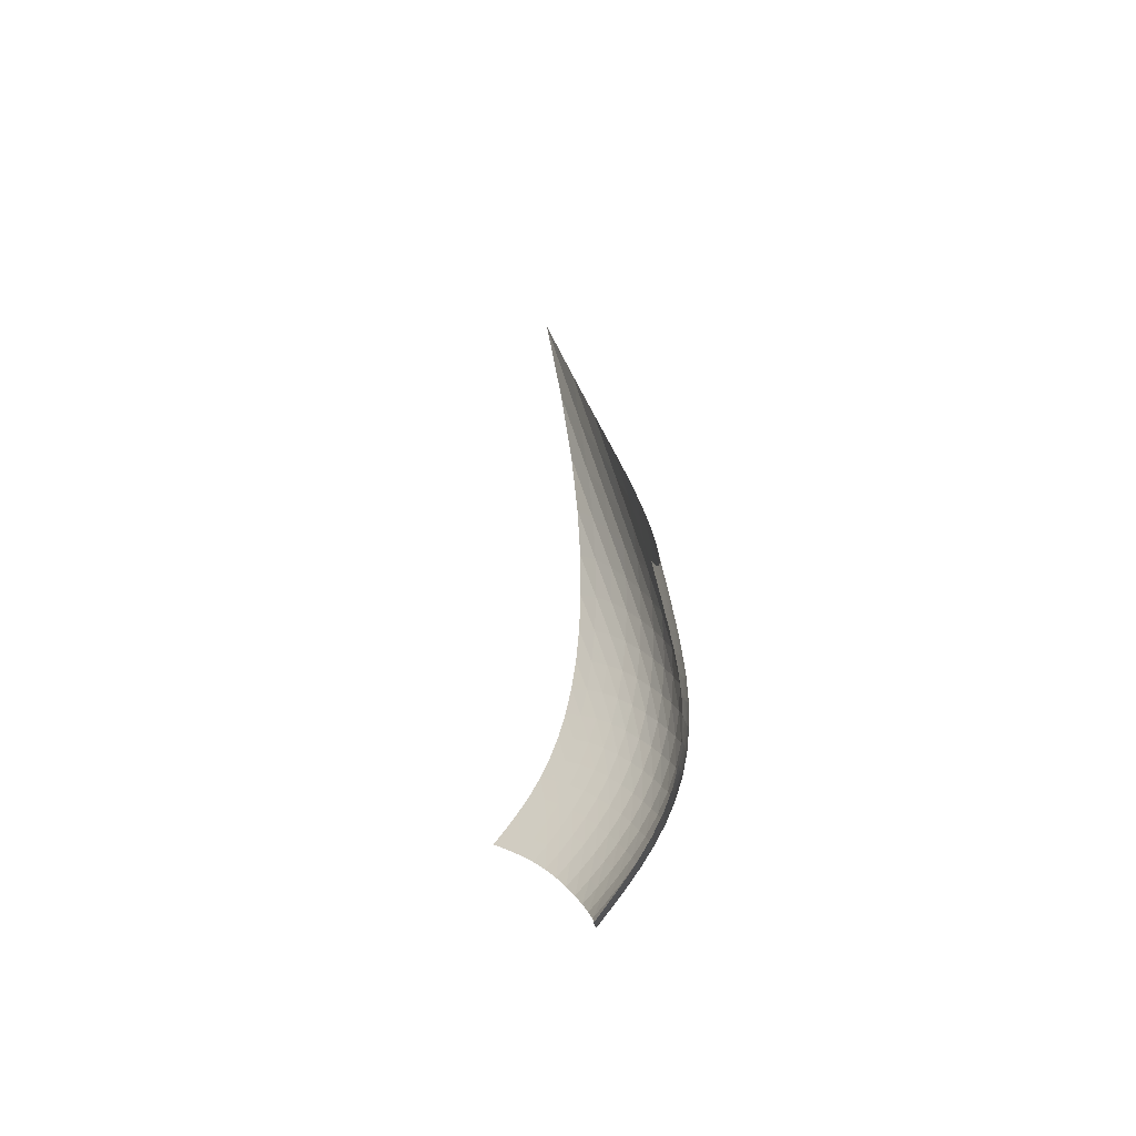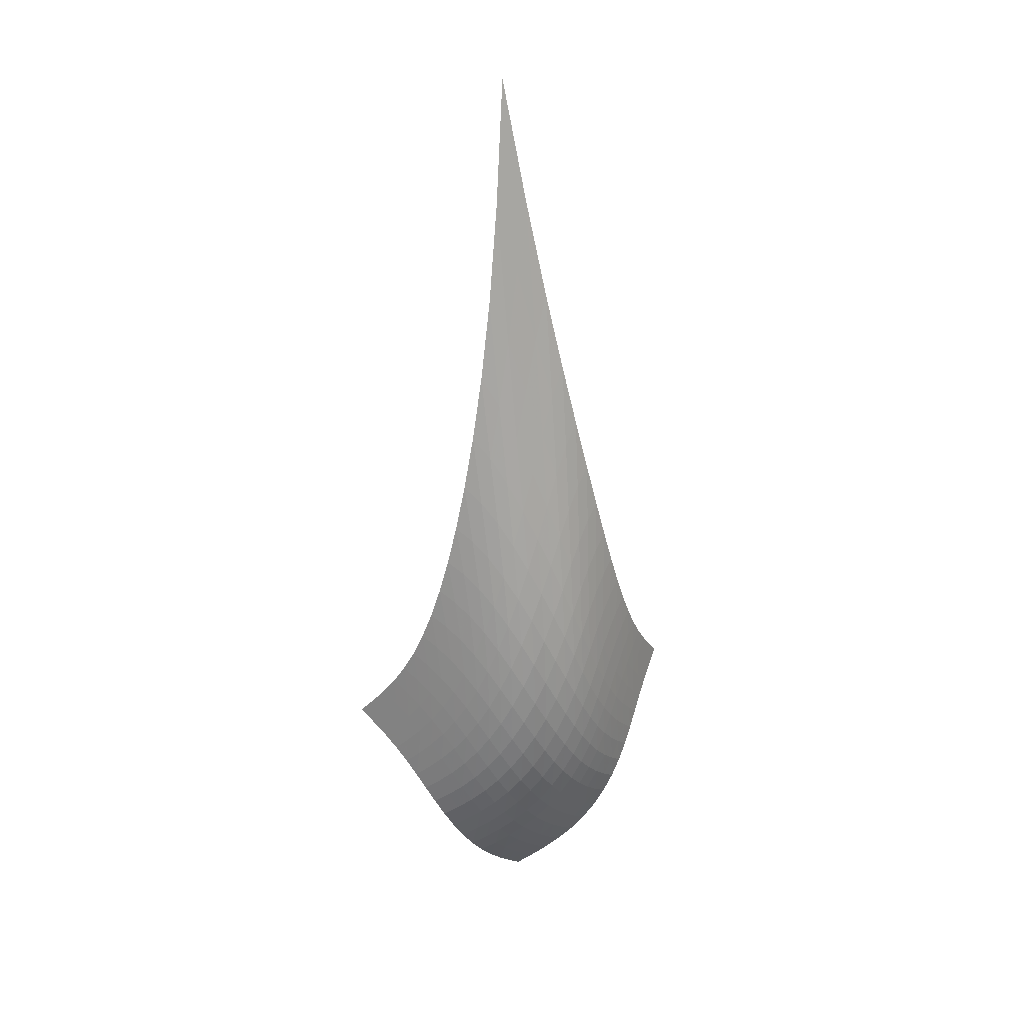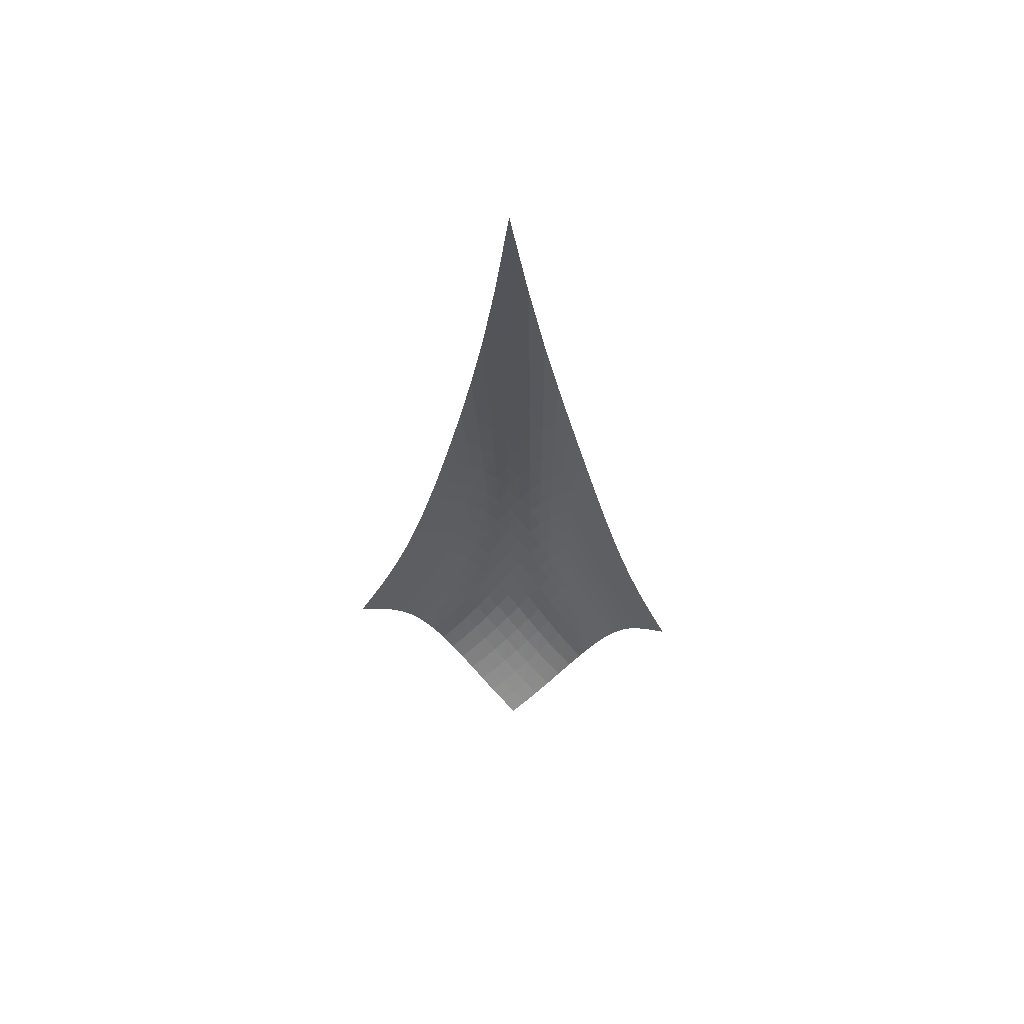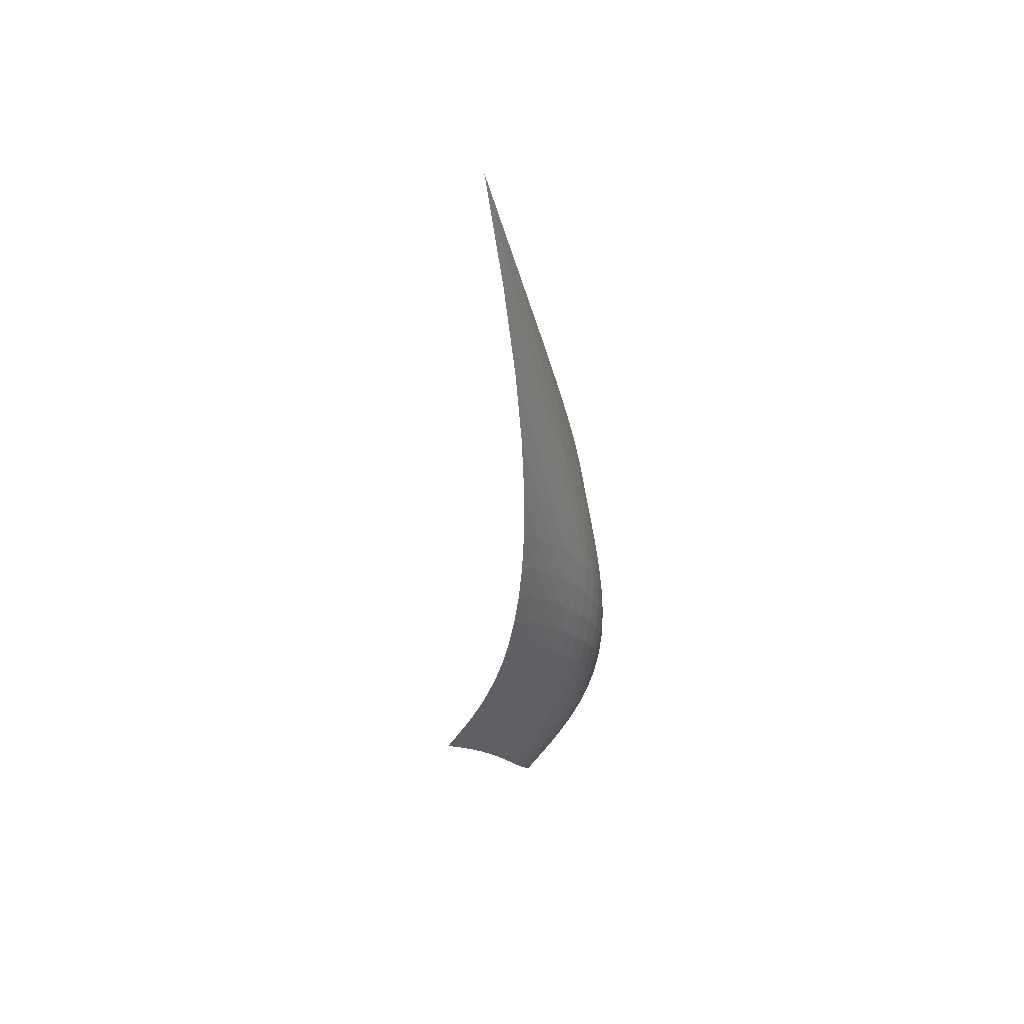
<metadata>
{"format":"obj","ext":"obj","renderer":"f3d","projection":"perspective","resolution":1024,"background":"white","views":[{"elev":-54.1,"azim":21.9,"up":"+Y"},{"elev":28.4,"azim":114.6,"up":"+Y"},{"elev":53.6,"azim":-39.8,"up":"+Y"},{"elev":51.3,"azim":68.6,"up":"+Y"}]}
</metadata>
<code>
v -6.486 -0.09844 6.486
v -0.4456 -28.52 10.95
v -10.95 -28.52 0.4456
v -5.053 -38.94 5.053
v -10.39 -27.92 0.5319
v -9.842 -27.3 0.6195
v -9.325 -26.62 0.7118
v -8.841 -25.87 0.8134
v -8.393 -25.03 0.9299
v -7.982 -24.07 1.067
v -7.605 -22.98 1.232
v -7.262 -21.75 1.434
v -6.952 -20.34 1.684
v -6.676 -18.73 1.996
v -6.438 -16.88 2.389
v -6.247 -14.71 2.883
v -6.121 -12.13 3.508
v -6.09 -8.971 4.296
v -6.201 -4.997 5.286
v -5.286 -4.997 6.201
v -4.296 -8.971 6.09
v -3.508 -12.13 6.121
v -2.883 -14.71 6.247
v -2.389 -16.88 6.438
v -1.996 -18.73 6.676
v -1.684 -20.34 6.952
v -1.434 -21.75 7.262
v -1.232 -22.98 7.605
v -1.067 -24.07 7.982
v -0.9299 -25.03 8.393
v -0.8134 -25.87 8.841
v -0.7118 -26.62 9.325
v -0.6195 -27.3 9.842
v -0.5319 -27.92 10.39
v -0.4675 -29.07 10.34
v -0.4869 -29.62 9.764
v -0.5044 -30.2 9.218
v -0.5265 -30.82 8.711
v -0.5661 -31.48 8.242
v -0.6408 -32.17 7.808
v -0.7698 -32.91 7.406
v -0.9699 -33.66 7.037
v -1.252 -34.43 6.7
v -1.621 -35.18 6.396
v -2.072 -35.92 6.125
v -2.595 -36.61 5.883
v -3.173 -37.26 5.664
v -3.788 -37.86 5.458
v -4.421 -38.42 5.257
v -5.257 -38.42 4.421
v -5.458 -37.86 3.788
v -5.664 -37.26 3.173
v -5.883 -36.61 2.595
v -6.125 -35.92 2.072
v -6.396 -35.18 1.621
v -6.7 -34.43 1.252
v -7.037 -33.66 0.9699
v -7.406 -32.91 0.7698
v -7.808 -32.17 0.6408
v -8.242 -31.48 0.5661
v -8.711 -30.82 0.5265
v -9.218 -30.2 0.5044
v -9.764 -29.62 0.4869
v -10.34 -29.07 0.4675
v -5.272 -7.791 5.272
v -5.271 -10.72 4.392
v -5.347 -13.31 3.64
v -5.492 -15.56 3.019
v -5.693 -17.53 2.512
v -5.939 -19.28 2.103
v -6.224 -20.83 1.774
v -6.545 -22.21 1.508
v -6.901 -23.44 1.294
v -7.293 -24.54 1.118
v -7.722 -25.51 0.9721
v -8.188 -26.38 0.8486
v -8.69 -27.14 0.7412
v -9.223 -27.83 0.6447
v -9.779 -28.47 0.5547
v -4.392 -10.72 5.271
v -4.472 -12.76 4.472
v -4.587 -14.78 3.753
v -4.751 -16.67 3.135
v -4.963 -18.41 2.618
v -5.218 -20 2.194
v -5.513 -21.46 1.849
v -5.846 -22.79 1.57
v -6.216 -23.99 1.345
v -6.624 -25.08 1.161
v -7.07 -26.05 1.009
v -7.553 -26.92 0.8804
v -8.071 -27.7 0.7686
v -8.619 -28.39 0.6684
v -9.188 -29.03 0.5756
v -3.64 -13.31 5.347
v -3.753 -14.78 4.587
v -3.883 -16.35 3.883
v -4.052 -17.92 3.26
v -4.267 -19.44 2.727
v -4.528 -20.88 2.283
v -4.832 -22.23 1.92
v -5.177 -23.49 1.627
v -5.562 -24.65 1.391
v -5.986 -25.71 1.2
v -6.449 -26.67 1.043
v -6.949 -27.53 0.9104
v -7.482 -28.3 0.7953
v -8.045 -28.99 0.6917
v -8.628 -29.62 0.5955
v -3.019 -15.56 5.492
v -3.135 -16.67 4.751
v -3.26 -17.92 4.052
v -3.418 -19.24 3.418
v -3.625 -20.57 2.865
v -3.883 -21.87 2.397
v -4.191 -23.11 2.011
v -4.546 -24.3 1.699
v -4.945 -25.4 1.449
v -5.385 -26.43 1.249
v -5.864 -27.36 1.086
v -6.381 -28.21 0.9498
v -6.93 -28.96 0.8311
v -7.507 -29.64 0.7233
v -8.105 -30.25 0.6222
v -2.512 -17.53 5.693
v -2.618 -18.41 4.963
v -2.727 -19.44 4.267
v -2.865 -20.57 3.625
v -3.053 -21.74 3.053
v -3.298 -22.91 2.56
v -3.602 -24.07 2.148
v -3.961 -25.18 1.813
v -4.369 -26.23 1.545
v -4.823 -27.21 1.332
v -5.319 -28.12 1.16
v -5.851 -28.94 1.017
v -6.416 -29.68 0.8923
v -7.008 -30.34 0.7782
v -7.621 -30.93 0.6695
v -2.103 -19.28 5.939
v -2.194 -20 5.218
v -2.283 -20.88 4.528
v -2.397 -21.87 3.883
v -2.56 -22.91 3.298
v -2.785 -23.98 2.785
v -3.076 -25.06 2.349
v -3.431 -26.1 1.99
v -3.844 -27.1 1.701
v -4.307 -28.05 1.47
v -4.815 -28.92 1.285
v -5.362 -29.72 1.132
v -5.941 -30.44 0.9985
v -6.546 -31.08 0.8751
v -7.172 -31.65 0.7558
v -1.774 -20.83 6.224
v -1.849 -21.46 5.513
v -1.92 -22.23 4.832
v -2.011 -23.11 4.191
v -2.148 -24.07 3.602
v -2.349 -25.06 3.076
v -2.622 -26.06 2.622
v -2.966 -27.05 2.241
v -3.376 -28 1.93
v -3.843 -28.91 1.681
v -4.359 -29.75 1.48
v -4.916 -30.53 1.313
v -5.506 -31.23 1.168
v -6.123 -31.85 1.033
v -6.76 -32.4 0.8997
v -1.508 -22.21 6.545
v -1.57 -22.79 5.846
v -1.627 -23.49 5.177
v -1.699 -24.3 4.546
v -1.813 -25.18 3.961
v -1.99 -26.1 3.431
v -2.241 -27.05 2.966
v -2.569 -27.99 2.569
v -2.97 -28.9 2.24
v -3.435 -29.78 1.972
v -3.954 -30.59 1.754
v -4.517 -31.34 1.573
v -5.115 -32.03 1.414
v -5.74 -32.63 1.265
v -6.383 -33.17 1.117
v -1.294 -23.44 6.901
v -1.345 -23.99 6.216
v -1.391 -24.65 5.562
v -1.449 -25.4 4.945
v -1.545 -26.23 4.369
v -1.701 -27.1 3.844
v -1.93 -28 3.376
v -2.24 -28.9 2.97
v -2.628 -29.79 2.628
v -3.086 -30.63 2.345
v -3.602 -31.42 2.112
v -4.167 -32.16 1.916
v -4.769 -32.82 1.743
v -5.398 -33.42 1.58
v -6.044 -33.95 1.417
v -1.118 -24.54 7.293
v -1.161 -25.08 6.624
v -1.2 -25.71 5.986
v -1.249 -26.43 5.385
v -1.332 -27.21 4.823
v -1.47 -28.05 4.307
v -1.681 -28.91 3.843
v -1.972 -29.78 3.435
v -2.345 -30.63 3.086
v -2.792 -31.45 2.792
v -3.303 -32.22 2.547
v -3.866 -32.94 2.339
v -4.467 -33.59 2.154
v -5.096 -34.18 1.979
v -5.742 -34.71 1.802
v -0.9721 -25.51 7.722
v -1.009 -26.05 7.07
v -1.043 -26.67 6.449
v -1.086 -27.36 5.864
v -1.16 -28.12 5.319
v -1.285 -28.92 4.815
v -1.48 -29.75 4.359
v -1.754 -30.59 3.954
v -2.112 -31.42 3.602
v -2.547 -32.22 3.303
v -3.05 -32.98 3.05
v -3.607 -33.69 2.832
v -4.206 -34.33 2.638
v -4.832 -34.91 2.453
v -5.475 -35.44 2.265
v -0.8486 -26.38 8.188
v -0.8804 -26.92 7.553
v -0.9104 -27.53 6.949
v -0.9498 -28.21 6.381
v -1.017 -28.94 5.851
v -1.132 -29.72 5.362
v -1.313 -30.53 4.916
v -1.573 -31.34 4.517
v -1.916 -32.16 4.167
v -2.339 -32.94 3.866
v -2.832 -33.69 3.607
v -3.383 -34.38 3.383
v -3.978 -35.02 3.182
v -4.601 -35.6 2.99
v -5.239 -36.13 2.796
v -0.7412 -27.14 8.69
v -0.7686 -27.7 8.071
v -0.7953 -28.3 7.482
v -0.8311 -28.96 6.93
v -0.8923 -29.68 6.416
v -0.9985 -30.44 5.941
v -1.168 -31.23 5.506
v -1.414 -32.03 5.115
v -1.743 -32.82 4.769
v -2.154 -33.59 4.467
v -2.638 -34.33 4.206
v -3.182 -35.02 3.978
v -3.772 -35.65 3.772
v -4.392 -36.24 3.576
v -5.026 -36.77 3.379
v -0.6447 -27.83 9.223
v -0.6684 -28.39 8.619
v -0.6917 -28.99 8.045
v -0.7233 -29.64 7.507
v -0.7782 -30.34 7.008
v -0.8751 -31.08 6.546
v -1.033 -31.85 6.123
v -1.265 -32.63 5.74
v -1.58 -33.42 5.398
v -1.979 -34.18 5.096
v -2.453 -34.91 4.832
v -2.99 -35.6 4.601
v -3.576 -36.24 4.392
v -4.193 -36.82 4.193
v -4.824 -37.36 3.994
v -0.5547 -28.47 9.779
v -0.5756 -29.03 9.188
v -0.5955 -29.62 8.628
v -0.6222 -30.25 8.105
v -0.6695 -30.93 7.621
v -0.7558 -31.65 7.172
v -0.8997 -32.4 6.76
v -1.117 -33.17 6.383
v -1.417 -33.95 6.044
v -1.802 -34.71 5.742
v -2.265 -35.44 5.475
v -2.796 -36.13 5.239
v -3.379 -36.77 5.026
v -3.994 -37.36 4.824
v -4.625 -37.91 4.625
f 289 49 4
f 289 4 50
f 5 79 64
f 5 64 3
f 79 94 63
f 79 63 64
f 94 109 62
f 94 62 63
f 109 124 61
f 109 61 62
f 124 139 60
f 124 60 61
f 139 154 59
f 139 59 60
f 154 169 58
f 154 58 59
f 169 184 57
f 169 57 58
f 184 199 56
f 184 56 57
f 199 214 55
f 199 55 56
f 214 229 54
f 214 54 55
f 229 244 53
f 229 53 54
f 244 259 52
f 244 52 53
f 259 274 51
f 259 51 52
f 274 289 50
f 274 50 51
f 1 20 65
f 1 65 19
f 19 65 66
f 19 66 18
f 18 66 67
f 18 67 17
f 17 67 68
f 17 68 16
f 16 68 69
f 16 69 15
f 15 69 70
f 15 70 14
f 14 70 71
f 14 71 13
f 13 71 72
f 13 72 12
f 12 72 73
f 12 73 11
f 11 73 74
f 11 74 10
f 10 74 75
f 10 75 9
f 9 75 76
f 9 76 8
f 8 76 77
f 8 77 7
f 7 77 78
f 7 78 6
f 6 78 79
f 6 79 5
f 20 21 80
f 20 80 65
f 65 80 81
f 65 81 66
f 66 81 82
f 66 82 67
f 67 82 83
f 67 83 68
f 68 83 84
f 68 84 69
f 69 84 85
f 69 85 70
f 70 85 86
f 70 86 71
f 71 86 87
f 71 87 72
f 72 87 88
f 72 88 73
f 73 88 89
f 73 89 74
f 74 89 90
f 74 90 75
f 75 90 91
f 75 91 76
f 76 91 92
f 76 92 77
f 77 92 93
f 77 93 78
f 78 93 94
f 78 94 79
f 21 22 95
f 21 95 80
f 80 95 96
f 80 96 81
f 81 96 97
f 81 97 82
f 82 97 98
f 82 98 83
f 83 98 99
f 83 99 84
f 84 99 100
f 84 100 85
f 85 100 101
f 85 101 86
f 86 101 102
f 86 102 87
f 87 102 103
f 87 103 88
f 88 103 104
f 88 104 89
f 89 104 105
f 89 105 90
f 90 105 106
f 90 106 91
f 91 106 107
f 91 107 92
f 92 107 108
f 92 108 93
f 93 108 109
f 93 109 94
f 22 23 110
f 22 110 95
f 95 110 111
f 95 111 96
f 96 111 112
f 96 112 97
f 97 112 113
f 97 113 98
f 98 113 114
f 98 114 99
f 99 114 115
f 99 115 100
f 100 115 116
f 100 116 101
f 101 116 117
f 101 117 102
f 102 117 118
f 102 118 103
f 103 118 119
f 103 119 104
f 104 119 120
f 104 120 105
f 105 120 121
f 105 121 106
f 106 121 122
f 106 122 107
f 107 122 123
f 107 123 108
f 108 123 124
f 108 124 109
f 23 24 125
f 23 125 110
f 110 125 126
f 110 126 111
f 111 126 127
f 111 127 112
f 112 127 128
f 112 128 113
f 113 128 129
f 113 129 114
f 114 129 130
f 114 130 115
f 115 130 131
f 115 131 116
f 116 131 132
f 116 132 117
f 117 132 133
f 117 133 118
f 118 133 134
f 118 134 119
f 119 134 135
f 119 135 120
f 120 135 136
f 120 136 121
f 121 136 137
f 121 137 122
f 122 137 138
f 122 138 123
f 123 138 139
f 123 139 124
f 24 25 140
f 24 140 125
f 125 140 141
f 125 141 126
f 126 141 142
f 126 142 127
f 127 142 143
f 127 143 128
f 128 143 144
f 128 144 129
f 129 144 145
f 129 145 130
f 130 145 146
f 130 146 131
f 131 146 147
f 131 147 132
f 132 147 148
f 132 148 133
f 133 148 149
f 133 149 134
f 134 149 150
f 134 150 135
f 135 150 151
f 135 151 136
f 136 151 152
f 136 152 137
f 137 152 153
f 137 153 138
f 138 153 154
f 138 154 139
f 25 26 155
f 25 155 140
f 140 155 156
f 140 156 141
f 141 156 157
f 141 157 142
f 142 157 158
f 142 158 143
f 143 158 159
f 143 159 144
f 144 159 160
f 144 160 145
f 145 160 161
f 145 161 146
f 146 161 162
f 146 162 147
f 147 162 163
f 147 163 148
f 148 163 164
f 148 164 149
f 149 164 165
f 149 165 150
f 150 165 166
f 150 166 151
f 151 166 167
f 151 167 152
f 152 167 168
f 152 168 153
f 153 168 169
f 153 169 154
f 26 27 170
f 26 170 155
f 155 170 171
f 155 171 156
f 156 171 172
f 156 172 157
f 157 172 173
f 157 173 158
f 158 173 174
f 158 174 159
f 159 174 175
f 159 175 160
f 160 175 176
f 160 176 161
f 161 176 177
f 161 177 162
f 162 177 178
f 162 178 163
f 163 178 179
f 163 179 164
f 164 179 180
f 164 180 165
f 165 180 181
f 165 181 166
f 166 181 182
f 166 182 167
f 167 182 183
f 167 183 168
f 168 183 184
f 168 184 169
f 27 28 185
f 27 185 170
f 170 185 186
f 170 186 171
f 171 186 187
f 171 187 172
f 172 187 188
f 172 188 173
f 173 188 189
f 173 189 174
f 174 189 190
f 174 190 175
f 175 190 191
f 175 191 176
f 176 191 192
f 176 192 177
f 177 192 193
f 177 193 178
f 178 193 194
f 178 194 179
f 179 194 195
f 179 195 180
f 180 195 196
f 180 196 181
f 181 196 197
f 181 197 182
f 182 197 198
f 182 198 183
f 183 198 199
f 183 199 184
f 28 29 200
f 28 200 185
f 185 200 201
f 185 201 186
f 186 201 202
f 186 202 187
f 187 202 203
f 187 203 188
f 188 203 204
f 188 204 189
f 189 204 205
f 189 205 190
f 190 205 206
f 190 206 191
f 191 206 207
f 191 207 192
f 192 207 208
f 192 208 193
f 193 208 209
f 193 209 194
f 194 209 210
f 194 210 195
f 195 210 211
f 195 211 196
f 196 211 212
f 196 212 197
f 197 212 213
f 197 213 198
f 198 213 214
f 198 214 199
f 29 30 215
f 29 215 200
f 200 215 216
f 200 216 201
f 201 216 217
f 201 217 202
f 202 217 218
f 202 218 203
f 203 218 219
f 203 219 204
f 204 219 220
f 204 220 205
f 205 220 221
f 205 221 206
f 206 221 222
f 206 222 207
f 207 222 223
f 207 223 208
f 208 223 224
f 208 224 209
f 209 224 225
f 209 225 210
f 210 225 226
f 210 226 211
f 211 226 227
f 211 227 212
f 212 227 228
f 212 228 213
f 213 228 229
f 213 229 214
f 30 31 230
f 30 230 215
f 215 230 231
f 215 231 216
f 216 231 232
f 216 232 217
f 217 232 233
f 217 233 218
f 218 233 234
f 218 234 219
f 219 234 235
f 219 235 220
f 220 235 236
f 220 236 221
f 221 236 237
f 221 237 222
f 222 237 238
f 222 238 223
f 223 238 239
f 223 239 224
f 224 239 240
f 224 240 225
f 225 240 241
f 225 241 226
f 226 241 242
f 226 242 227
f 227 242 243
f 227 243 228
f 228 243 244
f 228 244 229
f 31 32 245
f 31 245 230
f 230 245 246
f 230 246 231
f 231 246 247
f 231 247 232
f 232 247 248
f 232 248 233
f 233 248 249
f 233 249 234
f 234 249 250
f 234 250 235
f 235 250 251
f 235 251 236
f 236 251 252
f 236 252 237
f 237 252 253
f 237 253 238
f 238 253 254
f 238 254 239
f 239 254 255
f 239 255 240
f 240 255 256
f 240 256 241
f 241 256 257
f 241 257 242
f 242 257 258
f 242 258 243
f 243 258 259
f 243 259 244
f 32 33 260
f 32 260 245
f 245 260 261
f 245 261 246
f 246 261 262
f 246 262 247
f 247 262 263
f 247 263 248
f 248 263 264
f 248 264 249
f 249 264 265
f 249 265 250
f 250 265 266
f 250 266 251
f 251 266 267
f 251 267 252
f 252 267 268
f 252 268 253
f 253 268 269
f 253 269 254
f 254 269 270
f 254 270 255
f 255 270 271
f 255 271 256
f 256 271 272
f 256 272 257
f 257 272 273
f 257 273 258
f 258 273 274
f 258 274 259
f 33 34 275
f 33 275 260
f 260 275 276
f 260 276 261
f 261 276 277
f 261 277 262
f 262 277 278
f 262 278 263
f 263 278 279
f 263 279 264
f 264 279 280
f 264 280 265
f 265 280 281
f 265 281 266
f 266 281 282
f 266 282 267
f 267 282 283
f 267 283 268
f 268 283 284
f 268 284 269
f 269 284 285
f 269 285 270
f 270 285 286
f 270 286 271
f 271 286 287
f 271 287 272
f 272 287 288
f 272 288 273
f 273 288 289
f 273 289 274
f 34 2 35
f 34 35 275
f 275 35 36
f 275 36 276
f 276 36 37
f 276 37 277
f 277 37 38
f 277 38 278
f 278 38 39
f 278 39 279
f 279 39 40
f 279 40 280
f 280 40 41
f 280 41 281
f 281 41 42
f 281 42 282
f 282 42 43
f 282 43 283
f 283 43 44
f 283 44 284
f 284 44 45
f 284 45 285
f 285 45 46
f 285 46 286
f 286 46 47
f 286 47 287
f 287 47 48
f 287 48 288
f 288 48 49
f 288 49 289

</code>
